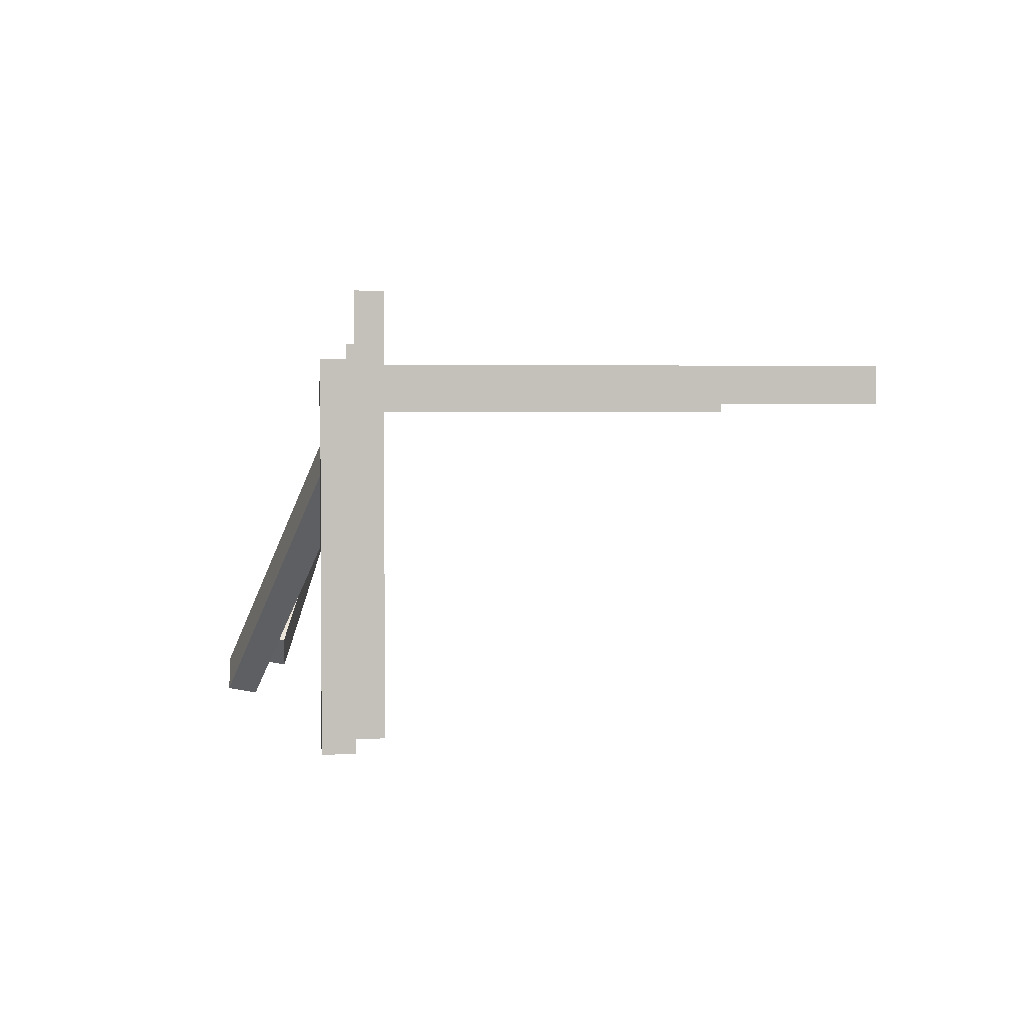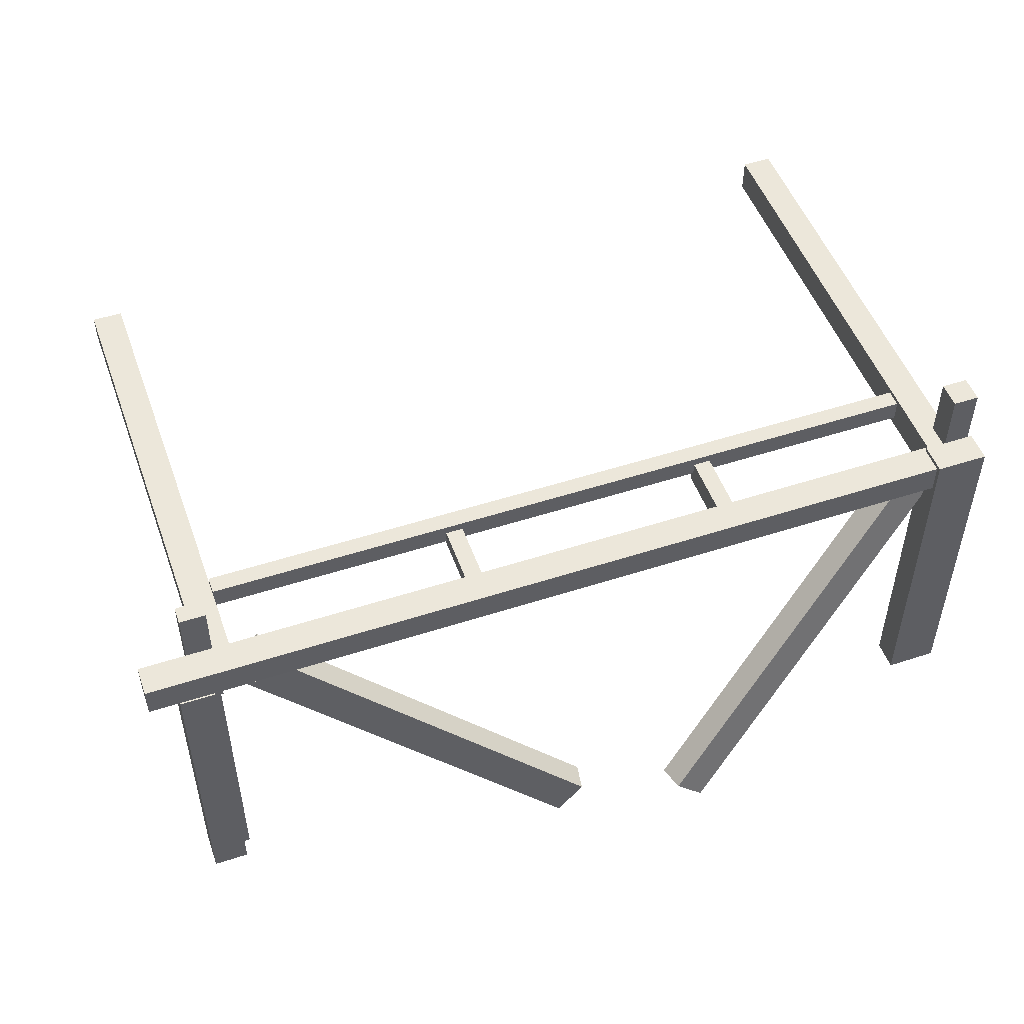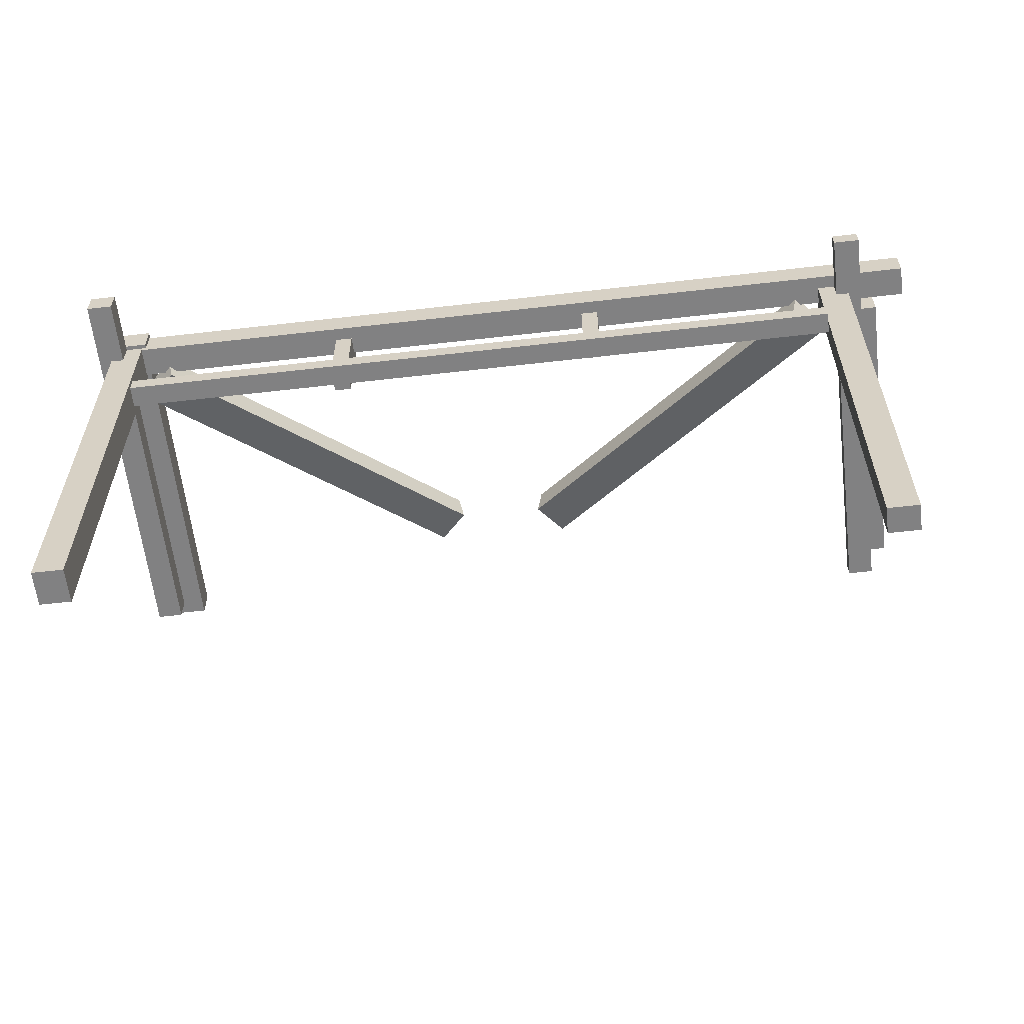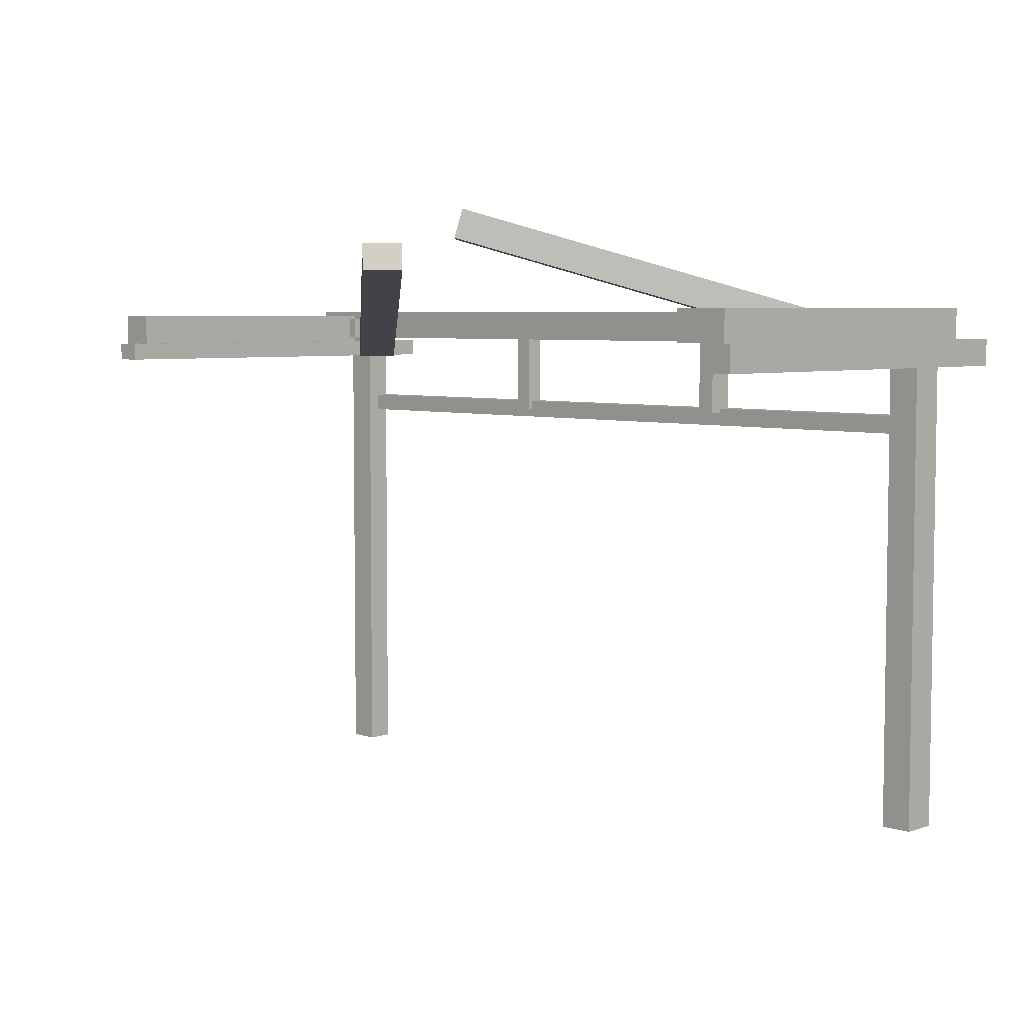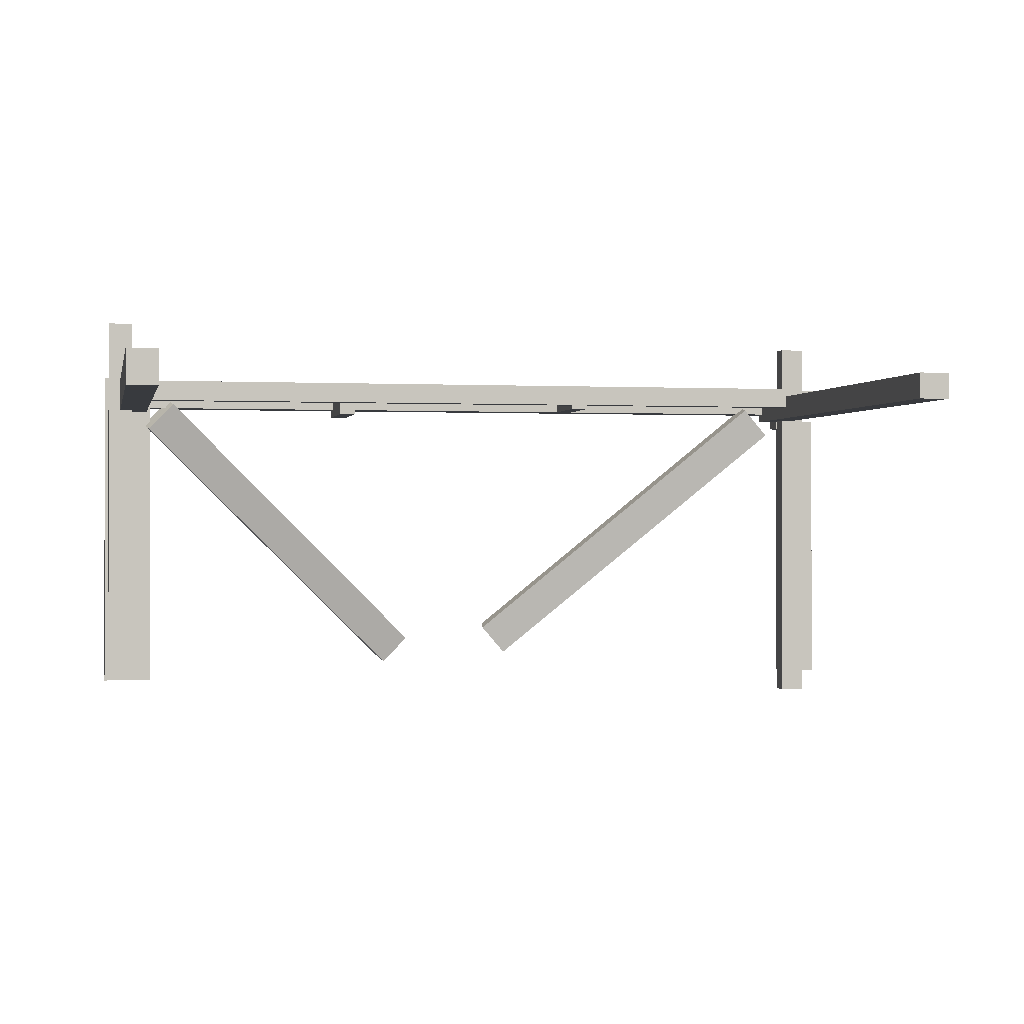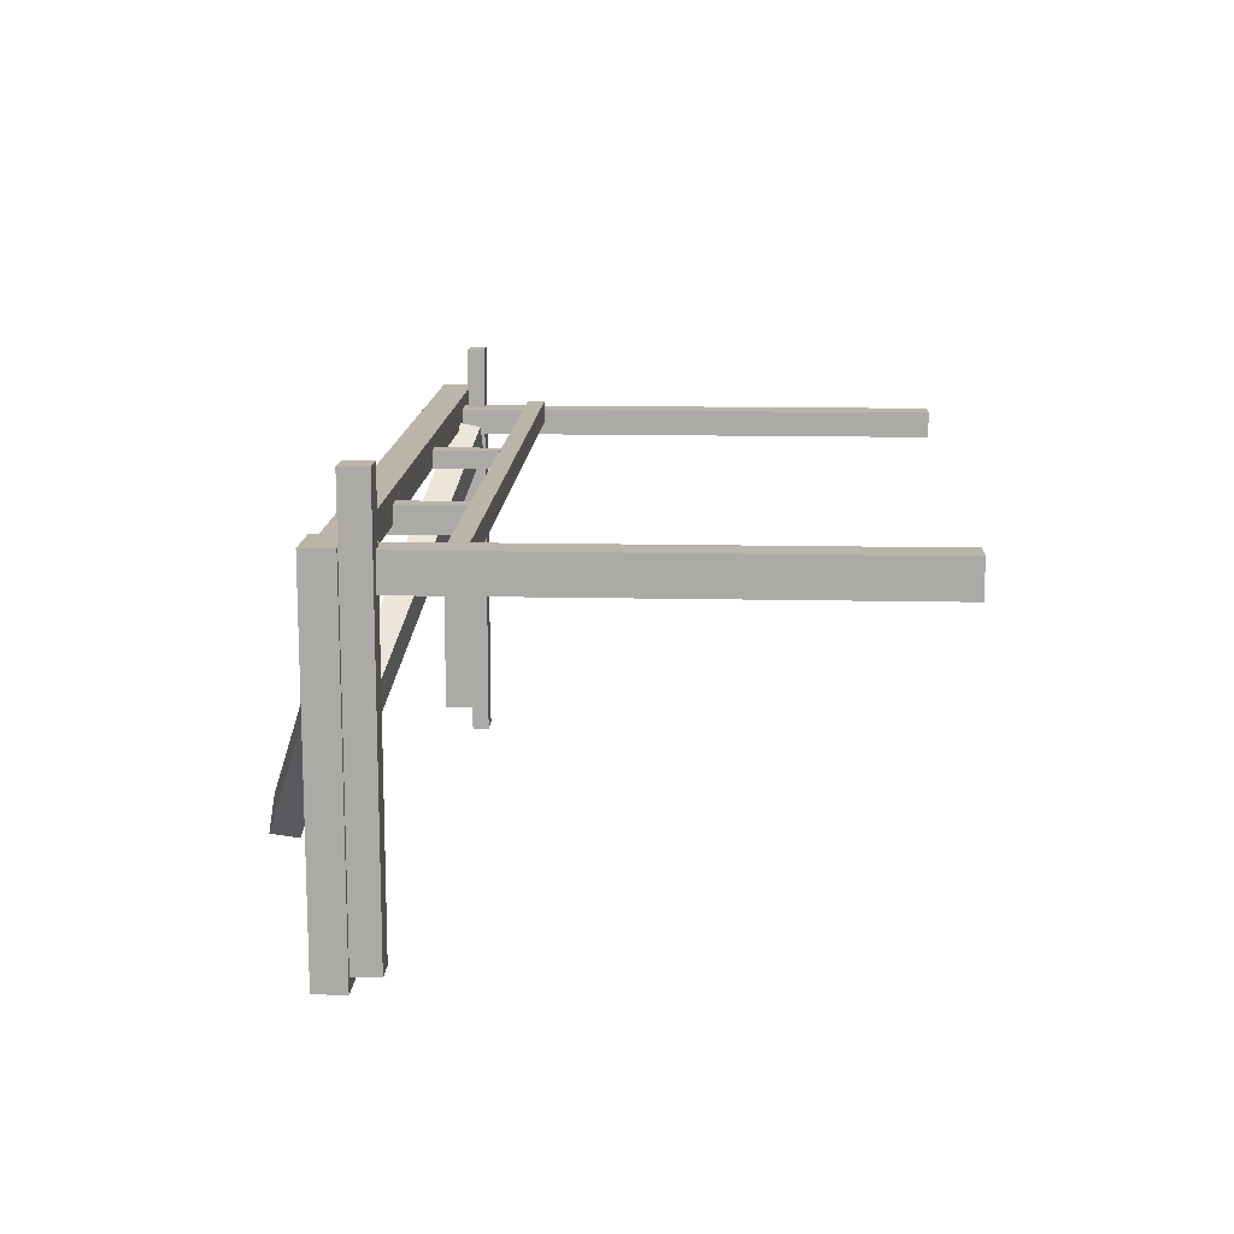
<metadata>
{"format":"obj","ext":"obj","renderer":"f3d","projection":"perspective","resolution":1024,"background":"white","views":[{"elev":2.6,"azim":-95.8,"up":"+Z"},{"elev":50.6,"azim":160.4,"up":"+Z"},{"elev":-60.5,"azim":6.7,"up":"+Y"},{"elev":5.4,"azim":-135.3,"up":"+Y"},{"elev":-0.2,"azim":-11.6,"up":"+Z"},{"elev":13.5,"azim":-87.2,"up":"+Z"}]}
</metadata>
<code>
v -2.402 0.05053 3.072
v -2.402 0.1205 3.072
v -2.402 0.1205 3.002
v -2.402 0.05053 3.002
v -0.4218 0.1205 3.002
v -0.4218 0.1205 3.072
v -0.4218 0.05053 3.072
v -0.4218 0.05053 3.002
v -2.402 0.1205 3.002
v -0.4218 0.1205 3.002
v -0.4218 0.05053 3.002
v -2.402 0.05053 3.002
v -0.4218 0.05053 3.072
v -0.4218 0.1205 3.072
v -2.402 0.1205 3.072
v -2.402 0.05053 3.072
v -0.4218 0.05053 3.002
v -0.4218 0.05053 3.072
v -2.402 0.05053 3.072
v -2.402 0.05053 3.002
v -2.402 0.1205 3.072
v -0.4218 0.1205 3.072
v -0.4218 0.1205 3.002
v -2.402 0.1205 3.002
v -2.472 0.06053 3.082
v -2.472 0.1305 3.082
v -2.472 0.1305 2.272
v -2.472 0.06053 2.272
v -2.352 0.1305 2.272
v -2.352 0.1305 3.082
v -2.352 0.06053 3.082
v -2.352 0.06053 2.272
v -2.472 0.1305 2.272
v -2.352 0.1305 2.272
v -2.352 0.06053 2.272
v -2.472 0.06053 2.272
v -2.352 0.06053 3.082
v -2.352 0.1305 3.082
v -2.472 0.1305 3.082
v -2.472 0.06053 3.082
v -2.352 0.06053 2.272
v -2.352 0.06053 3.082
v -2.472 0.06053 3.082
v -2.472 0.06053 2.272
v -2.472 0.1305 3.082
v -2.352 0.1305 3.082
v -2.352 0.1305 2.272
v -2.472 0.1305 2.272
v -2.432 -1.039 3.072
v -2.432 0.08053 3.072
v -2.432 0.08053 2.992
v -2.432 -1.039 2.992
v -2.362 0.08053 2.992
v -2.362 0.08053 3.072
v -2.362 -1.039 3.072
v -2.362 -1.039 2.992
v -2.432 0.08053 2.992
v -2.362 0.08053 2.992
v -2.362 -1.039 2.992
v -2.432 -1.039 2.992
v -2.362 -1.039 3.072
v -2.362 0.08053 3.072
v -2.432 0.08053 3.072
v -2.432 -1.039 3.072
v -2.362 -1.039 2.992
v -2.362 -1.039 3.072
v -2.432 -1.039 3.072
v -2.432 -1.039 2.992
v -2.432 0.08053 3.072
v -2.362 0.08053 3.072
v -2.362 0.08053 2.992
v -2.432 0.08053 2.992
v -0.4918 0.03053 2.272
v -0.5718 0.03053 2.272
v -0.5718 0.1105 2.272
v -0.4918 0.1105 2.272
v -0.5718 0.1105 2.982
v -0.5718 0.03053 2.982
v -0.4918 0.03053 2.982
v -0.4918 0.1105 2.982
v -0.5718 0.1105 2.272
v -0.5718 0.1105 2.982
v -0.4918 0.1105 2.982
v -0.4918 0.1105 2.272
v -0.4918 0.03053 2.982
v -0.5718 0.03053 2.982
v -0.5718 0.03053 2.272
v -0.4918 0.03053 2.272
v -0.4918 0.1105 2.982
v -0.4918 0.03053 2.982
v -0.4918 0.03053 2.272
v -0.4918 0.1105 2.272
v -0.5718 0.03053 2.272
v -0.5718 0.03053 2.982
v -0.5718 0.1105 2.982
v -0.5718 0.1105 2.272
v -0.5518 0.05053 2.962
v -0.5918 0.05053 2.962
v -0.5918 0.1005 2.962
v -0.5518 0.1005 2.962
v -0.5918 0.1005 3.022
v -0.5918 0.05053 3.022
v -0.5518 0.05053 3.022
v -0.5518 0.1005 3.022
v -0.5918 0.1005 2.962
v -0.5918 0.1005 3.022
v -0.5518 0.1005 3.022
v -0.5518 0.1005 2.962
v -0.5518 0.05053 3.022
v -0.5918 0.05053 3.022
v -0.5918 0.05053 2.962
v -0.5518 0.05053 2.962
v -0.5518 0.1005 3.022
v -0.5518 0.05053 3.022
v -0.5518 0.05053 2.962
v -0.5518 0.1005 2.962
v -0.5918 0.05053 2.962
v -0.5918 0.05053 3.022
v -0.5918 0.1005 3.022
v -0.5918 0.1005 2.962
v -0.5318 0.000531 2.222
v -0.5918 0.000531 2.222
v -0.5918 0.04053 2.222
v -0.5318 0.04053 2.222
v -0.5918 0.04053 3.182
v -0.5918 0.000531 3.182
v -0.5318 0.000531 3.182
v -0.5318 0.04053 3.182
v -0.5918 0.04053 2.222
v -0.5918 0.04053 3.182
v -0.5318 0.04053 3.182
v -0.5318 0.04053 2.222
v -0.5318 0.000531 3.182
v -0.5918 0.000531 3.182
v -0.5918 0.000531 2.222
v -0.5318 0.000531 2.222
v -0.5318 0.04053 3.182
v -0.5318 0.000531 3.182
v -0.5318 0.000531 2.222
v -0.5318 0.04053 2.222
v -0.5918 0.000531 2.222
v -0.5918 0.000531 3.182
v -0.5918 0.04053 3.182
v -0.5918 0.04053 2.222
v -2.402 0.000531 2.302
v -2.462 0.000531 2.302
v -2.462 0.06053 2.302
v -2.402 0.06053 2.302
v -2.462 0.06053 3.222
v -2.462 0.000531 3.222
v -2.402 0.000531 3.222
v -2.402 0.06053 3.222
v -2.462 0.06053 2.302
v -2.462 0.06053 3.222
v -2.402 0.06053 3.222
v -2.402 0.06053 2.302
v -2.402 0.000531 3.222
v -2.462 0.000531 3.222
v -2.462 0.000531 2.302
v -2.402 0.000531 2.302
v -2.402 0.06053 3.222
v -2.402 0.000531 3.222
v -2.402 0.000531 2.302
v -2.402 0.06053 2.302
v -2.462 0.000531 2.302
v -2.462 0.000531 3.222
v -2.462 0.06053 3.222
v -2.462 0.06053 2.302
v -0.5618 -1.079 2.982
v -0.6318 -1.079 2.982
v -0.6318 0.08053 2.982
v -0.5618 0.08053 2.982
v -0.6318 0.08053 3.042
v -0.6318 -1.079 3.042
v -0.5618 -1.079 3.042
v -0.5618 0.08053 3.042
v -0.6318 0.08053 2.982
v -0.6318 0.08053 3.042
v -0.5618 0.08053 3.042
v -0.5618 0.08053 2.982
v -0.5618 -1.079 3.042
v -0.6318 -1.079 3.042
v -0.6318 -1.079 2.982
v -0.5618 -1.079 2.982
v -0.5618 0.08053 3.042
v -0.5618 -1.079 3.042
v -0.5618 -1.079 2.982
v -0.5618 0.08053 2.982
v -0.6318 -1.079 2.982
v -0.6318 -1.079 3.042
v -0.6318 0.08053 3.042
v -0.6318 0.08053 2.982
v -2.392 -0.1495 3.062
v -2.392 -0.1095 3.062
v -2.392 -0.1095 3.012
v -2.392 -0.1495 3.012
v -0.6318 -0.1095 3.012
v -0.6318 -0.1095 3.062
v -0.6318 -0.1495 3.062
v -0.6318 -0.1495 3.012
v -2.392 -0.1095 3.012
v -0.6318 -0.1095 3.012
v -0.6318 -0.1495 3.012
v -2.392 -0.1495 3.012
v -0.6318 -0.1495 3.062
v -0.6318 -0.1095 3.062
v -2.392 -0.1095 3.062
v -2.392 -0.1495 3.062
v -0.6318 -0.1495 3.012
v -0.6318 -0.1495 3.062
v -2.392 -0.1495 3.062
v -2.392 -0.1495 3.012
v -2.392 -0.1095 3.062
v -0.6318 -0.1095 3.062
v -0.6318 -0.1095 3.012
v -2.392 -0.1095 3.012
v -1.822 -0.1195 2.982
v -1.862 -0.1195 2.982
v -1.862 0.08053 2.982
v -1.822 0.08053 2.982
v -1.862 0.08053 3.042
v -1.862 -0.1195 3.042
v -1.822 -0.1195 3.042
v -1.822 0.08053 3.042
v -1.862 0.08053 2.982
v -1.862 0.08053 3.042
v -1.822 0.08053 3.042
v -1.822 0.08053 2.982
v -1.822 -0.1195 3.042
v -1.862 -0.1195 3.042
v -1.862 -0.1195 2.982
v -1.822 -0.1195 2.982
v -1.822 0.08053 3.042
v -1.822 -0.1195 3.042
v -1.822 -0.1195 2.982
v -1.822 0.08053 2.982
v -1.862 -0.1195 2.982
v -1.862 -0.1195 3.042
v -1.862 0.08053 3.042
v -1.862 0.08053 2.982
v -1.192 -0.1295 3.002
v -1.232 -0.1295 3.002
v -1.232 0.08053 3.002
v -1.192 0.08053 3.002
v -1.232 0.08053 3.042
v -1.232 -0.1295 3.042
v -1.192 -0.1295 3.042
v -1.192 0.08053 3.042
v -1.232 0.08053 3.002
v -1.232 0.08053 3.042
v -1.192 0.08053 3.042
v -1.192 0.08053 3.002
v -1.192 -0.1295 3.042
v -1.232 -0.1295 3.042
v -1.232 -0.1295 3.002
v -1.192 -0.1295 3.002
v -1.192 0.08053 3.042
v -1.192 -0.1295 3.042
v -1.192 -0.1295 3.002
v -1.192 0.08053 3.002
v -1.232 -0.1295 3.002
v -1.232 -0.1295 3.042
v -1.232 0.08053 3.042
v -1.232 0.08053 3.002
v -1.353 0.2181 2.325
v -1.341 0.2822 2.334
v -0.6285 0.06377 2.95
v -0.6399 -0.000328 2.941
v -0.6887 0.06411 3.02
v -1.401 0.2825 2.404
v -1.413 0.2184 2.395
v -0.7001 7e-06 3.01
v -0.6285 0.06377 2.95
v -0.6887 0.06411 3.02
v -0.7001 7e-06 3.01
v -0.6399 -0.000328 2.941
v -1.413 0.2184 2.395
v -1.401 0.2825 2.404
v -1.341 0.2822 2.334
v -1.353 0.2181 2.325
v -0.7001 7e-06 3.01
v -1.413 0.2184 2.395
v -1.353 0.2181 2.325
v -0.6399 -0.000328 2.941
v -1.341 0.2822 2.334
v -1.401 0.2825 2.404
v -0.6887 0.06411 3.02
v -0.6285 0.06377 2.95
v -1.624 0.2832 2.364
v -1.637 0.3464 2.377
v -2.304 0.07973 3.024
v -2.291 0.01649 3.011
v -2.368 0.0809 2.958
v -1.701 0.3476 2.311
v -1.689 0.2843 2.298
v -2.356 0.01765 2.945
v -2.304 0.07973 3.024
v -2.368 0.0809 2.958
v -2.356 0.01765 2.945
v -2.291 0.01649 3.011
v -1.689 0.2843 2.298
v -1.701 0.3476 2.311
v -1.637 0.3464 2.377
v -1.624 0.2832 2.364
v -2.356 0.01765 2.945
v -1.689 0.2843 2.298
v -1.624 0.2832 2.364
v -2.291 0.01649 3.011
v -1.637 0.3464 2.377
v -1.701 0.3476 2.311
v -2.368 0.0809 2.958
v -2.304 0.07973 3.024
f 1 2 3
f 1 3 4
f 5 6 7
f 5 7 8
f 9 10 11
f 9 11 12
f 13 14 15
f 13 15 16
f 17 18 19
f 17 19 20
f 21 22 23
f 21 23 24
f 25 26 27
f 25 27 28
f 29 30 31
f 29 31 32
f 33 34 35
f 33 35 36
f 37 38 39
f 37 39 40
f 41 42 43
f 41 43 44
f 45 46 47
f 45 47 48
f 49 50 51
f 49 51 52
f 53 54 55
f 53 55 56
f 57 58 59
f 57 59 60
f 61 62 63
f 61 63 64
f 65 66 67
f 65 67 68
f 69 70 71
f 69 71 72
f 73 74 75
f 73 75 76
f 77 78 79
f 77 79 80
f 81 82 83
f 81 83 84
f 85 86 87
f 85 87 88
f 89 90 91
f 89 91 92
f 93 94 95
f 93 95 96
f 97 98 99
f 97 99 100
f 101 102 103
f 101 103 104
f 105 106 107
f 105 107 108
f 109 110 111
f 109 111 112
f 113 114 115
f 113 115 116
f 117 118 119
f 117 119 120
f 121 122 123
f 121 123 124
f 125 126 127
f 125 127 128
f 129 130 131
f 129 131 132
f 133 134 135
f 133 135 136
f 137 138 139
f 137 139 140
f 141 142 143
f 141 143 144
f 145 146 147
f 145 147 148
f 149 150 151
f 149 151 152
f 153 154 155
f 153 155 156
f 157 158 159
f 157 159 160
f 161 162 163
f 161 163 164
f 165 166 167
f 165 167 168
f 169 170 171
f 169 171 172
f 173 174 175
f 173 175 176
f 177 178 179
f 177 179 180
f 181 182 183
f 181 183 184
f 185 186 187
f 185 187 188
f 189 190 191
f 189 191 192
f 193 194 195
f 193 195 196
f 197 198 199
f 197 199 200
f 201 202 203
f 201 203 204
f 205 206 207
f 205 207 208
f 209 210 211
f 209 211 212
f 213 214 215
f 213 215 216
f 217 218 219
f 217 219 220
f 221 222 223
f 221 223 224
f 225 226 227
f 225 227 228
f 229 230 231
f 229 231 232
f 233 234 235
f 233 235 236
f 237 238 239
f 237 239 240
f 241 242 243
f 241 243 244
f 245 246 247
f 245 247 248
f 249 250 251
f 249 251 252
f 253 254 255
f 253 255 256
f 257 258 259
f 257 259 260
f 261 262 263
f 261 263 264
f 265 266 267
f 265 267 268
f 269 270 271
f 269 271 272
f 273 274 275
f 273 275 276
f 277 278 279
f 277 279 280
f 281 282 283
f 281 283 284
f 285 286 287
f 285 287 288
f 289 290 291
f 289 291 292
f 293 294 295
f 293 295 296
f 297 298 299
f 297 299 300
f 301 302 303
f 301 303 304
f 305 306 307
f 305 307 308
f 309 310 311
f 309 311 312

</code>
